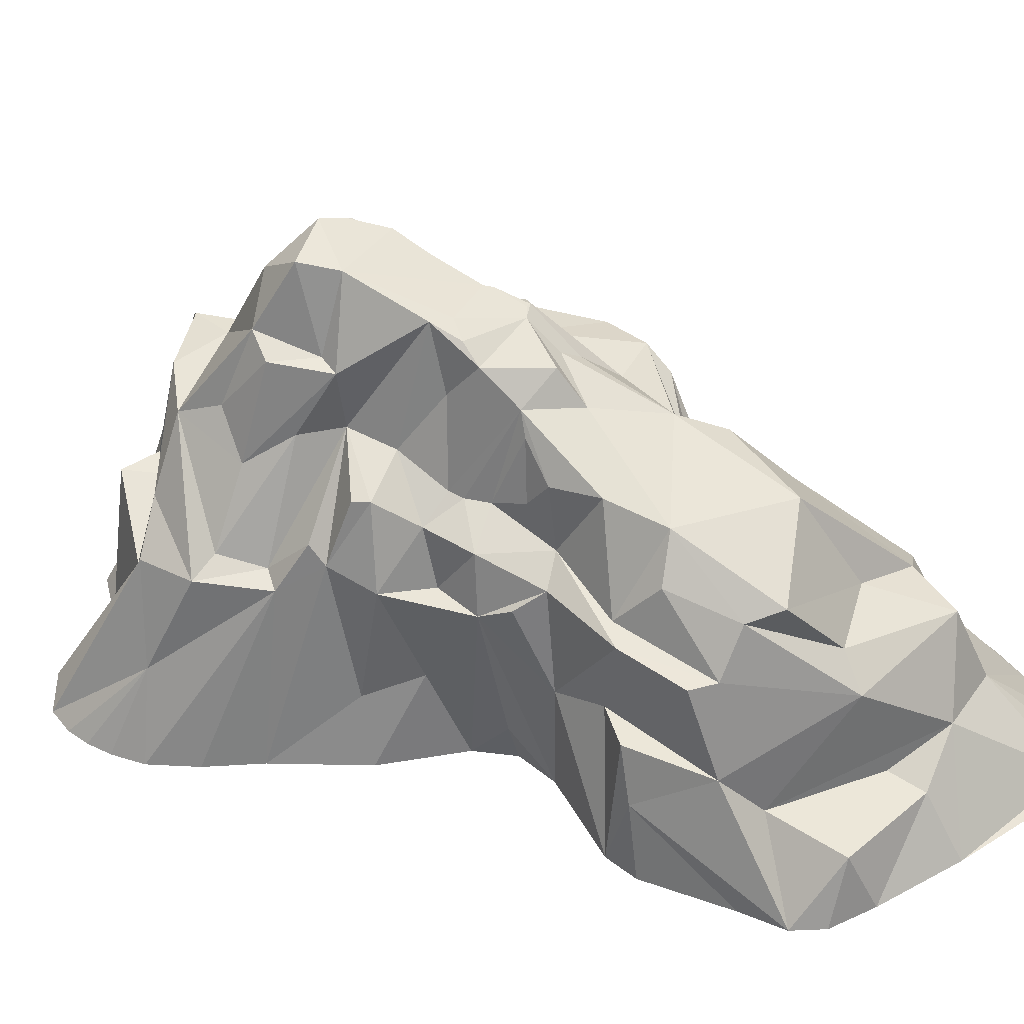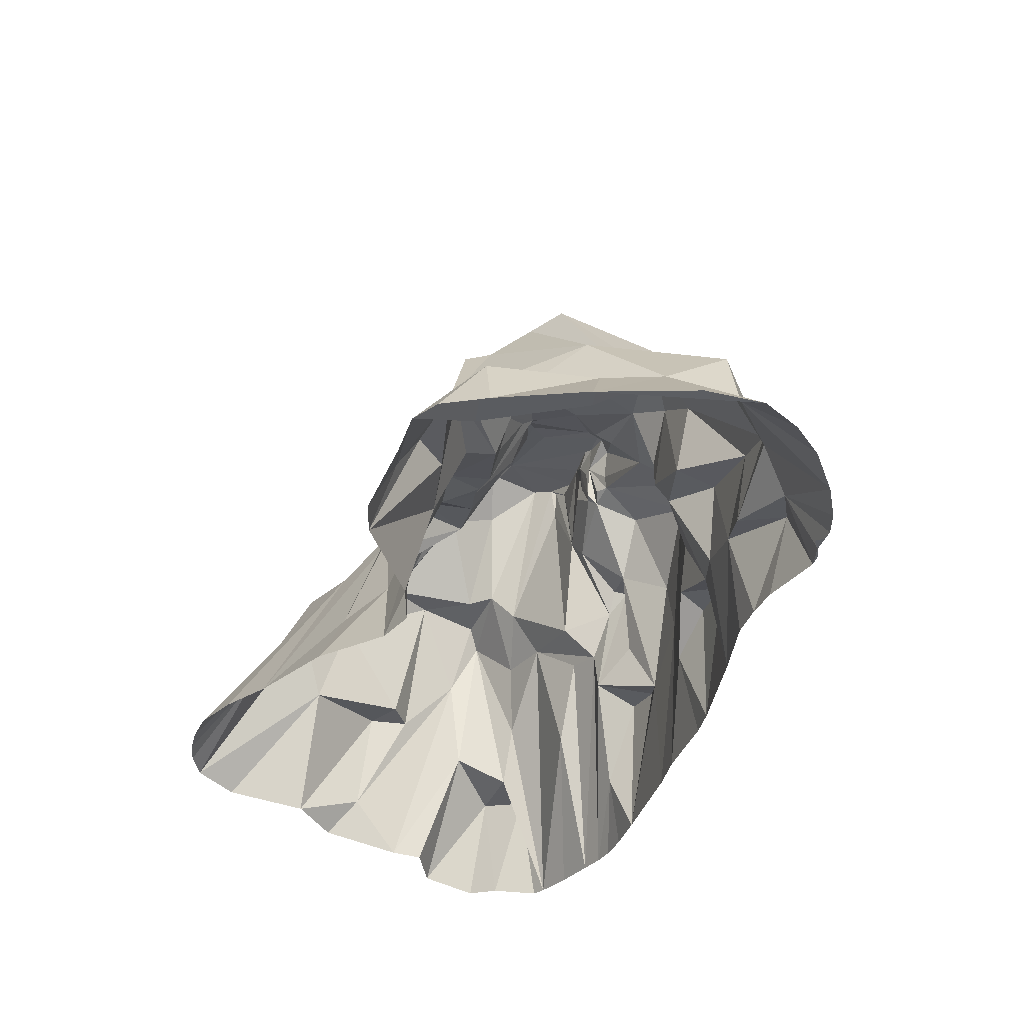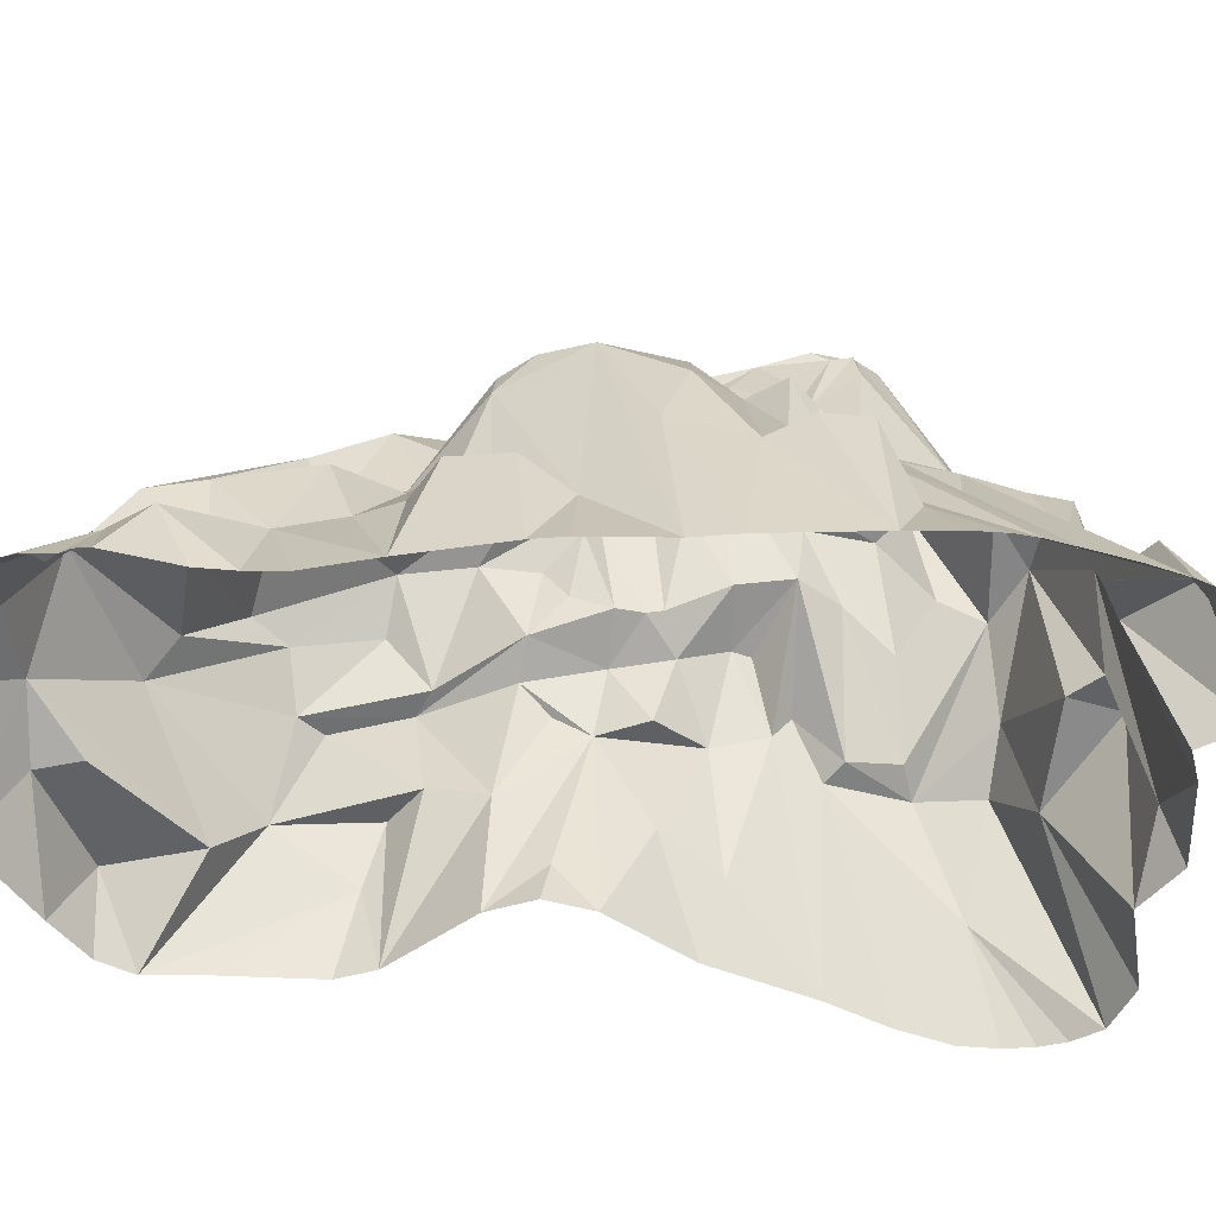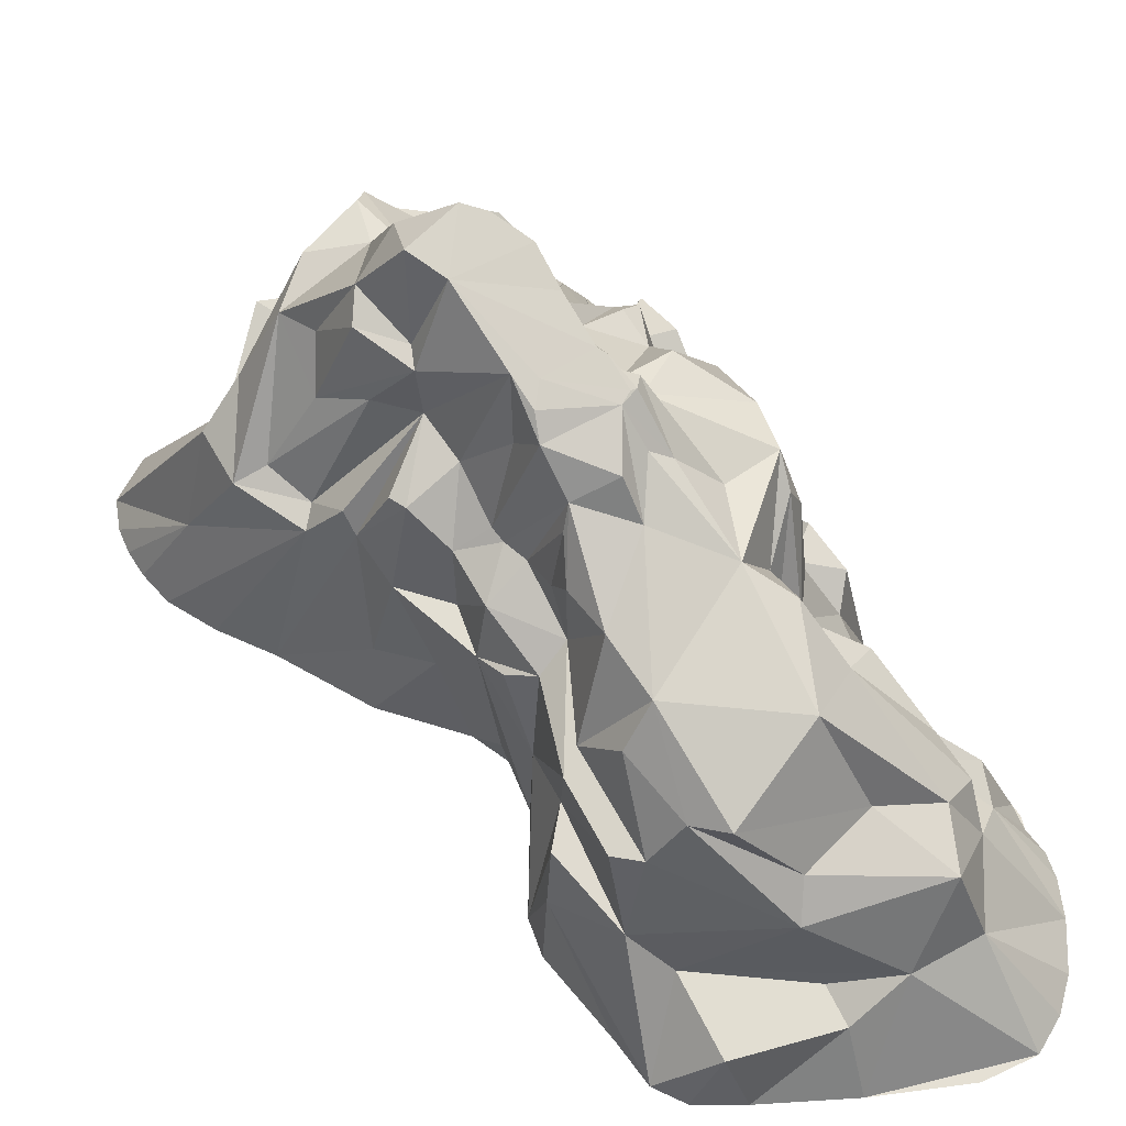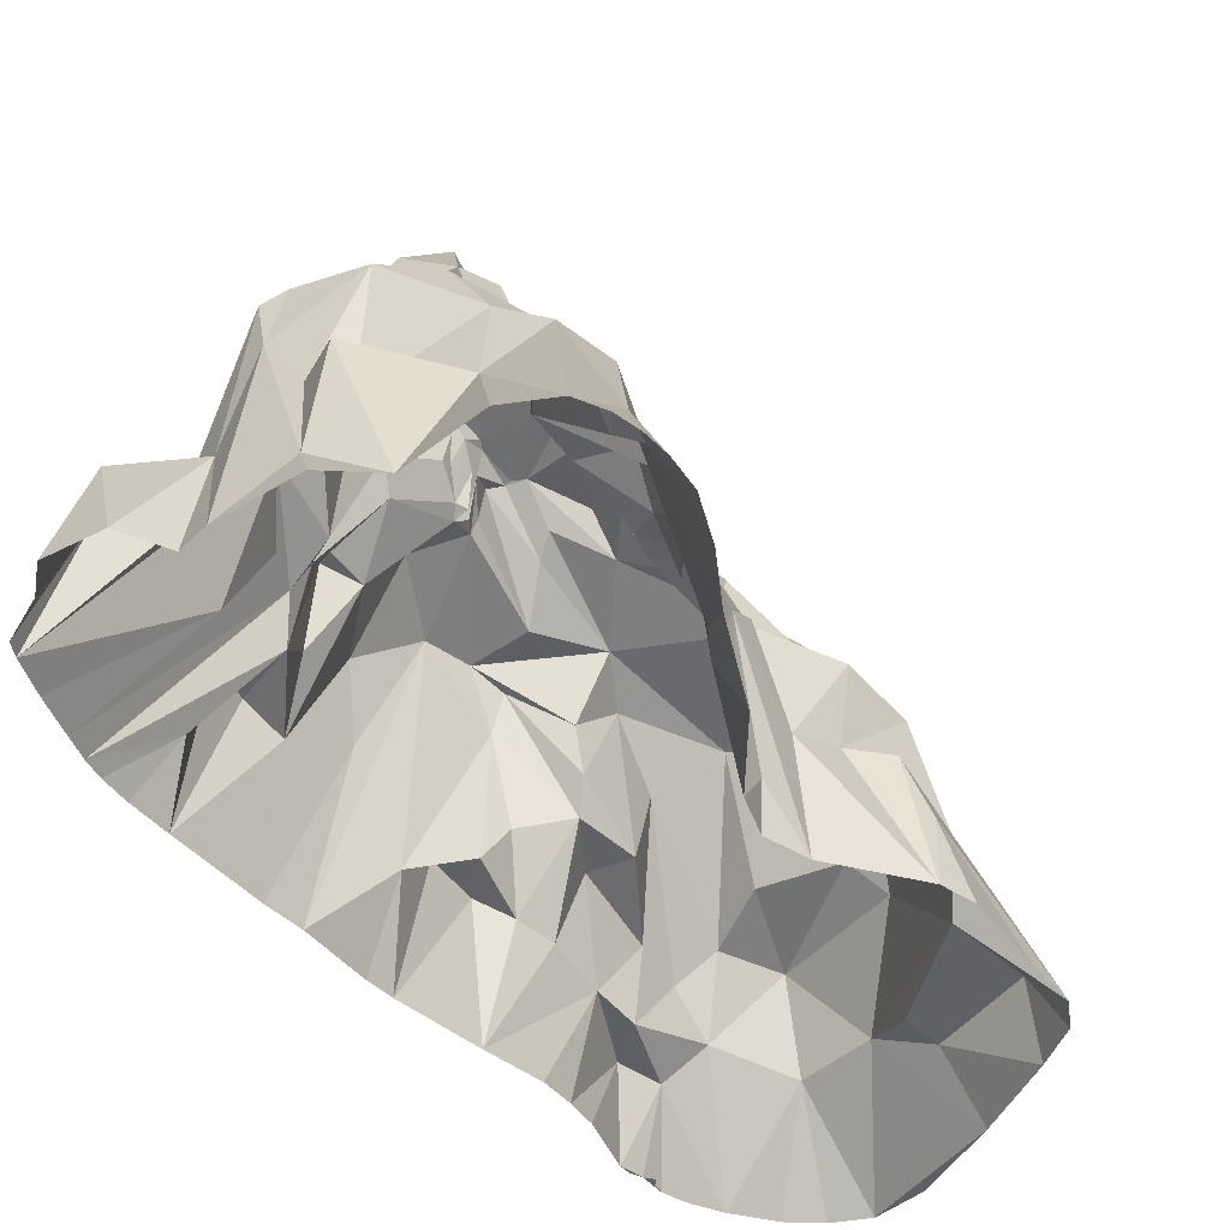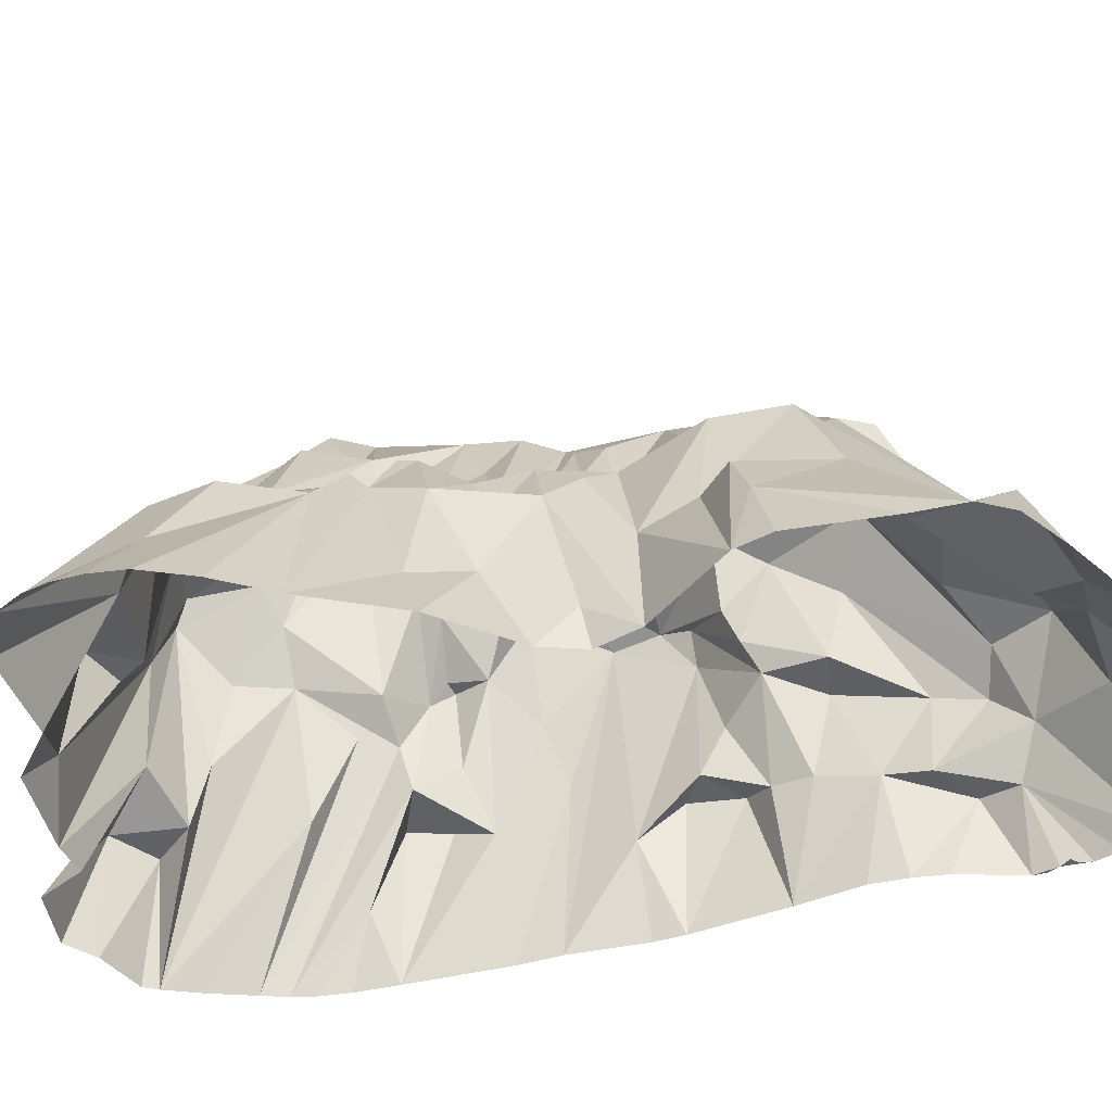
<metadata>
{"format":"obj","ext":"obj","renderer":"f3d","projection":"perspective","resolution":1024,"background":"white","views":[{"elev":45.8,"azim":-47.1,"up":"+Y"},{"elev":50.2,"azim":9.9,"up":"+Z"},{"elev":-50.5,"azim":108.0,"up":"+Y"},{"elev":65.7,"azim":-18.9,"up":"+Y"},{"elev":-42.4,"azim":-126.9,"up":"+Y"},{"elev":-48.8,"azim":-58.8,"up":"+Y"}]}
</metadata>
<code>
v -5.756 0 -3.639
v -1.643 0 1.307
v -3.414 3.125 -3.022
v -2.494 4.539 -2.069
v -1.293 3.725 0.7717
v -0.4151 5.936 -0.5712
v 0.7832 6.573 -1.56
v 0.6894 6.244 -2.154
v 1.045 5.866 -1.88
v 0.4719 6.536 -2.516
v 0.9276 5.643 -2.096
v 0.7541 5.629 -2.222
v 0.5781 6.107 -2.648
v 2.211 3.584 0.7436
v 1.671 4.426 -3.178
v 3.173 0 -2.784
v 3.693 0 -1.104
v 1.685 0 -6.923
v 2.116 0 -6.242
v 4.475 -0 2.579
v 0.851 0 -8.049
v 5.25 -0 4.343
v -0.1414 0 -8.369
v 5.128 -0 3.716
v 5.035 -0 4.087
v 5.138 -0 5.36
v -1.558 0 -8.29
v 4.504 -0 6.652
v -1.691 0 -7.503
v 3.079 -0 7.185
v -2.479 2.542 -6.608
v -3.559 0 -7.072
v -4.063 0 -6.312
v -0.121 -0 6.43
v 1.314 1.063 5.397
v -6.044 0 -5.531
v -6.099 0 -4.624
v -2.178 -0 3.457
v -3.317 0 -0.9846
v -1.358 -0 5.732
v -1.227 3.547 3.439
v -0.7366 5.16 0.2796
v -2.724 5.051 -4.581
v -0.1132 7.274 -4.275
v 0.3123 6.171 -3.689
v -0.2281 7.338 -4.294
v -0.4763 5.297 1.099
v -0.8322 4.651 -0.06264
v 1.573 5.291 0.699
v -1.381 4.709 -6.711
v -3.195 2.572 -6.722
v -4.566 3.029 -4.653
v -0.5125 4 -6.235
v 0.02982 4.019 -5.495
v -2.53 4.977 -5.883
v -3.848 3.29 -3.708
v 0.626 3.801 -4.34
v -0.5843 4.728 -5.342
v -1.12 5.154 -5.397
v -1.558 5.033 -6.426
v -2.333 4.936 -3.382
v -0.5936 7.429 -4.503
v -1.417 6.805 -4.851
v -1.59 5.118 -5.651
v -3.111 4.81 -5.163
v -2.986 4.448 -3.911
v -1.486 7.393 -4.077
v -2.127 6.287 -4.417
v -2.338 6.087 -3.913
v 0.4873 5.511 -3.709
v 0.08963 7.057 -4.008
v -1.66 6.023 -3.438
v 0.08963 7.057 -4.008
v -1.059 7.267 -3.533
v 0.2117 7.167 -3.765
v 0.3451 6.963 -3.061
v -0.6728 6.858 -2.158
v 0.5414 6.754 -2.219
v -4.45 -1e-06 -2.26
v -1.643 -1e-06 0.5423
v -2.076 0 -0.07787
v -2.193 -0 2.84
v -1.54 1.981 1.183
v -4.387 3.124 -3.666
v -2.367 1.543 -0.7464
v -1.43 2.27 2.074
v -1.981 1.284 3.08
v -2.999 3.469 -2.157
v -1.69 4.93 -2.953
v -1.871 4.123 -1.211
v -1.691 4.046 -0.3164
v -1.44 4.818 -2.141
v -0.9821 4.372 -0.6393
v -1.196 4.39 -0.9952
v -0.8001 5.78 -1.707
v -0.5811 6.467 -1.239
v -1.292 4.455 -1.227
v -0.5208 6.701 -1.629
v 0.6068 6.558 -1.405
v -0.3213 6.8 -2.002
v 0.8043 6.059 -0.8902
v 0.8805 6.551 -1.577
v 1.144 5.806 -0.79
v 1.004 6.446 -1.802
v 0.6397 6.193 -2.267
v 1.779 5.156 -0.502
v 0.6894 6.244 -2.154
v 0.6397 6.193 -2.267
v 0.7541 5.629 -2.222
v 0.6894 6.244 -2.154
v 0.4719 6.536 -2.516
v 0.4765 6.481 -2.723
v 0.8372 5.592 -2.319
v 0.5029 5.98 -2.823
v 0.7529 5.109 -3.44
v 0.7703 5.647 -2.419
v 1.755 5.408 -2.525
v 1.504 4.539 -3.799
v 2.704 5.036 -0.8056
v 1.753 4.525 -3.807
v 2.568 4.016 -2.777
v 2.666 4.797 -0.2669
v 1.995 3.185 -3.795
v 2.608 2.254 -3.601
v 2.844 2.885 -2.451
v 3.018 0 -3.453
v 2.216 2.605 -4.904
v 1.968 1.043 -5.292
v 2.551 2.536 -4.279
v 2.654 5.036 -1.576
v 2.879 4.215 -0.3052
v 2.934 2.095 -0.3793
v 2.906 2.778 0.08066
v 2.615 2.982 1.913
v 1.289 3.343 -4.455
v 0.8853 3.404 -4.921
v 3.579 0 -1.593
v 3.049 1.456 -1.498
v 3.372 2.122 -0.8522
v 3.36 1.767 0.5113
v 1.937 0 -6.56
v 1.266 0 -7.521
v 2.312 0 -5.759
v 3.938 -0 0.4389
v 3.644 2.039 -0.01665
v 3.399 1.681 1.167
v 3.671 1.465 2.064
v 4.256 -0 2.074
v 3.299 2.993 1.581
v 4.069 -0 1.503
v 4.584 1.248 3.093
v 3.769 2.636 2.907
v -0.2769 2.768 -6.649
v 4.034 2.433 3.66
v -0.2645 1.699 -6.937
v 0.6664 0 -8.241
v 5.07 -0 3.501
v 5.105 -0 3.909
v 5.255 -0 4.754
v 4.501 1.116 3.773
v 4.055 1.724 4.256
v 5.165 -0 4.16
v -0.6637 0 -8.635
v -0.6685 1.768 -8.072
v 4.856 -0 6.133
v 3.615 1.411 5.529
v 4.002 -0 7.08
v -2.221 0 -7.471
v 1.41 1.021 6.079
v -0.3812 1.065 5.984
v -0.9318 -0 6.148
v -5.455 0 -6.083
v -1.607 -0 4.951
v -6.133 0 -5.039
v -5.991 0 -4.186
v -5.193 0 -2.958
v 2.194 4.918 1.292
v 2.414 3.202 3.814
v 2.395 1.533 5.766
v 0.9814 2.76 4.981
v -0.5964 1.152 4.565
v 1.204 3.199 4.426
v -0.7796 3.512 3.665
v -0.7054 4.562 2.455
v -1.151 3.827 1.926
v -3.128 1.173 -1.408
v -1.789 0.7288 0.4536
v -3.62 3.037 -2.658
v -2.736 3.234 -1.357
v -1.938 3.081 -0.03398
v -1.458 3.753 2.273
v -1.791 2.219 2.715
v -3.091 3.828 -2.417
v -2.318 4.557 -1.833
v -1.956 3.137 -0.8465
v -1.707 3.374 0.4548
v -1.731 5.963 -3.069
v -0.5645 5.613 -0.3438
v 0.3212 6.29 -0.538
v 0.4472 5.73 -0.03538
v 0.6519 6.715 -2.102
v 0.6894 6.244 -2.154
v 1.118 5.632 -1.931
v 0.4765 6.481 -2.723
v 0.9508 5.514 -2.313
v 2.109 4.258 0.525
v 1.469 4.158 -4.074
v 1.48 2.576 -4.309
v 2.516 3.111 0.9021
v 2.53 0 -5.075
v 0.8436 2.054 -5.603
v 3.782 1.287 2.782
v 0.09326 1.734 -7.713
v 3.493 2.877 4.006
v -1.272 2.096 -6.993
v 3.274 2.789 5.025
v -1.735 3.685 -6.778
v -3.106 0.7183 -6.915
v 1.435 -0 6.856
v -4.112 2.099 -5.344
v -5.146 1.445 -4.068
v 2.65 4.198 2.212
v -1.196 2.016 4.1
v 1.864 4.823 2.91
v 0.3065 4.426 3.956
v -0.205 4.253 3.595
v -0.1833 5.184 2.135
v -0.7992 4.03 0.503
v -3.841 3.632 -5.047
v -2.647 2.503 -6.06
v -0.05316 6.781 -4.368
v 0.08963 7.057 -4.008
f 88 188 79
f 85 186 39
f 39 186 79
f 189 186 85
f 190 187 2
f 2 187 80
f 190 81 187
f 80 187 81
f 86 83 82
f 191 83 86
f 82 83 2
f 1 188 221
f 221 188 84
f 1 176 188
f 81 85 39
f 190 85 81
f 190 189 85
f 5 83 191
f 83 190 2
f 86 82 192
f 82 87 192
f 86 192 223
f 223 192 87
f 84 188 3
f 79 186 88
f 189 88 186
f 90 189 195
f 3 89 61
f 88 193 188
f 188 193 3
f 89 193 88
f 89 3 193
f 4 89 88
f 88 194 4
f 189 194 88
f 90 194 189
f 91 90 195
f 189 190 195
f 91 195 190
f 196 190 83
f 196 5 190
f 5 196 83
f 228 5 191
f 197 61 89
f 4 194 89
f 190 5 91
f 197 89 77
f 89 194 92
f 92 194 90
f 5 228 91
f 89 92 77
f 90 91 94
f 93 94 91
f 97 92 90
f 94 97 90
f 91 228 93
f 92 95 77
f 96 95 97
f 77 95 96
f 92 97 95
f 6 97 94
f 6 94 93
f 93 198 6
f 228 48 93
f 93 48 198
f 97 6 96
f 198 42 6
f 198 48 42
f 200 199 6
f 6 199 96
f 96 199 99
f 47 200 6
f 6 42 47
f 100 77 98
f 99 100 98
f 77 96 98
f 96 99 98
f 99 199 200
f 78 100 7
f 7 100 99
f 99 101 103
f 49 101 200
f 200 101 99
f 103 101 49
f 99 102 7
f 102 99 103
f 7 102 201
f 7 201 78
f 106 103 49
f 8 201 102
f 10 76 78
f 10 78 201
f 9 104 106
f 103 104 102
f 10 201 105
f 104 8 102
f 9 8 104
f 103 106 104
f 8 9 202
f 9 203 202
f 11 202 203
f 9 106 203
f 110 107 8
f 8 107 201
f 12 107 110
f 201 107 105
f 107 109 105
f 105 109 108
f 12 109 107
f 116 108 109
f 8 202 110
f 11 110 202
f 11 203 205
f 105 111 10
f 112 10 13
f 13 10 111
f 76 10 112
f 105 108 111
f 13 111 116
f 116 111 108
f 112 204 76
f 13 114 112
f 112 114 204
f 70 204 114
f 12 113 109
f 109 113 116
f 113 205 116
f 12 205 113
f 110 205 12
f 11 205 110
f 115 114 116
f 70 114 115
f 13 116 114
f 205 203 117
f 205 115 116
f 115 205 15
f 130 203 119
f 130 117 203
f 106 49 119
f 106 119 203
f 49 206 119
f 14 206 177
f 120 118 15
f 207 118 120
f 115 15 118
f 15 205 117
f 123 120 15
f 121 117 130
f 57 207 135
f 115 207 70
f 115 118 207
f 135 207 208
f 15 117 121
f 119 206 122
f 122 206 14
f 14 177 134
f 123 208 120
f 207 120 208
f 124 123 15
f 124 208 123
f 125 124 121
f 126 124 125
f 15 121 124
f 126 125 16
f 130 125 121
f 16 125 130
f 131 130 119
f 131 119 122
f 14 209 122
f 131 122 209
f 131 209 133
f 133 209 140
f 14 134 209
f 210 128 127
f 208 127 128
f 124 129 208
f 210 127 129
f 129 127 208
f 133 132 131
f 146 140 209
f 18 136 135
f 135 136 54
f 129 124 210
f 126 210 124
f 130 138 16
f 16 138 137
f 137 138 17
f 17 138 139
f 139 138 132
f 130 131 138
f 138 131 132
f 133 140 132
f 208 141 135
f 135 141 18
f 146 209 149
f 209 134 149
f 152 134 222
f 21 54 211
f 54 136 211
f 142 211 18
f 18 211 136
f 21 211 142
f 208 128 141
f 143 128 210
f 141 128 19
f 19 128 143
f 139 145 17
f 17 145 144
f 132 145 139
f 145 140 144
f 144 140 146
f 132 140 145
f 150 147 148
f 146 149 147
f 152 149 134
f 154 152 222
f 146 147 144
f 144 147 150
f 147 151 148
f 20 148 151
f 152 147 149
f 151 147 212
f 212 147 152
f 54 21 153
f 50 53 153
f 53 54 153
f 152 154 212
f 161 212 154
f 21 155 153
f 50 153 155
f 156 213 21
f 21 213 155
f 151 157 20
f 212 160 151
f 160 212 161
f 24 157 158
f 151 160 157
f 22 158 160
f 158 157 160
f 22 160 159
f 159 160 26
f 26 160 161
f 164 213 23
f 23 213 156
f 155 213 164
f 22 162 158
f 25 158 162
f 23 163 164
f 27 164 163
f 214 161 154
f 216 161 214
f 161 166 26
f 26 166 165
f 216 166 161
f 165 166 28
f 29 168 215
f 50 215 217
f 217 215 168
f 155 215 50
f 27 215 164
f 29 215 27
f 155 164 215
f 166 216 179
f 28 166 167
f 179 167 166
f 218 168 32
f 217 168 218
f 31 217 218
f 51 218 33
f 33 218 32
f 31 218 51
f 167 219 30
f 167 179 219
f 179 169 219
f 34 219 169
f 179 35 169
f 34 169 170
f 170 169 35
f 171 170 40
f 34 170 171
f 230 51 220
f 172 220 33
f 33 220 51
f 36 220 172
f 40 87 173
f 173 87 38
f 38 87 82
f 174 221 36
f 37 221 174
f 37 175 221
f 1 221 175
f 188 176 79
f 154 222 214
f 40 223 87
f 177 222 134
f 214 178 216
f 216 180 179
f 35 179 181
f 181 179 180
f 35 181 170
f 40 170 181
f 40 181 223
f 183 223 180
f 180 223 181
f 41 223 183
f 222 224 214
f 222 177 224
f 182 216 178
f 182 180 216
f 226 180 182
f 226 183 180
f 86 41 191
f 86 223 41
f 214 224 178
f 225 178 224
f 182 178 225
f 225 226 182
f 184 183 226
f 184 185 183
f 41 183 191
f 191 183 185
f 224 177 49
f 225 224 227
f 225 227 226
f 227 185 184
f 224 49 227
f 226 227 184
f 191 185 228
f 206 49 177
f 227 47 185
f 200 227 49
f 200 47 227
f 47 228 185
f 42 228 47
f 42 48 228
f 220 229 230
f 36 52 220
f 220 52 229
f 36 221 52
f 84 52 221
f 54 53 58
f 51 230 31
f 31 230 55
f 230 229 55
f 65 55 229
f 229 52 84
f 3 56 84
f 57 135 54
f 57 54 58
f 60 59 50
f 53 50 59
f 53 59 58
f 58 59 62
f 64 59 60
f 50 217 60
f 31 55 217
f 60 217 55
f 64 55 65
f 229 84 65
f 84 56 65
f 66 65 56
f 3 61 56
f 66 56 61
f 207 57 70
f 57 58 231
f 46 231 58
f 46 58 62
f 64 63 59
f 59 63 62
f 55 64 60
f 68 63 64
f 68 64 65
f 43 65 66
f 44 231 46
f 46 62 74
f 67 74 62
f 63 67 62
f 63 68 67
f 43 68 65
f 74 67 72
f 72 67 68
f 43 69 68
f 68 69 72
f 43 66 69
f 44 70 231
f 70 57 231
f 44 71 70
f 45 70 71
f 66 197 69
f 72 69 197
f 66 61 197
f 232 76 45
f 45 76 70
f 75 76 232
f 45 71 232
f 44 73 71
f 71 73 232
f 75 232 73
f 44 46 73
f 75 73 46
f 72 197 74
f 75 46 74
f 77 74 197
f 75 74 76
f 70 76 204
f 74 78 76
f 100 78 74
f 100 74 77

</code>
